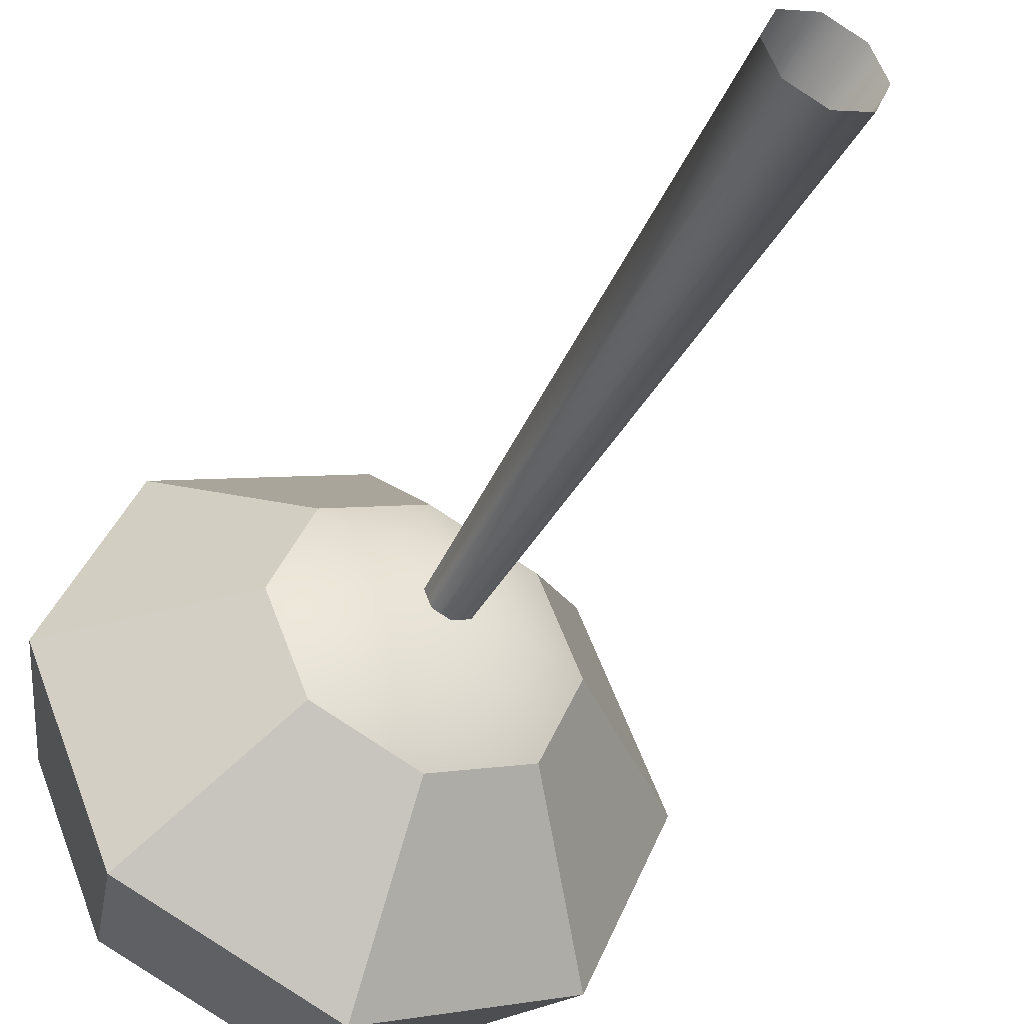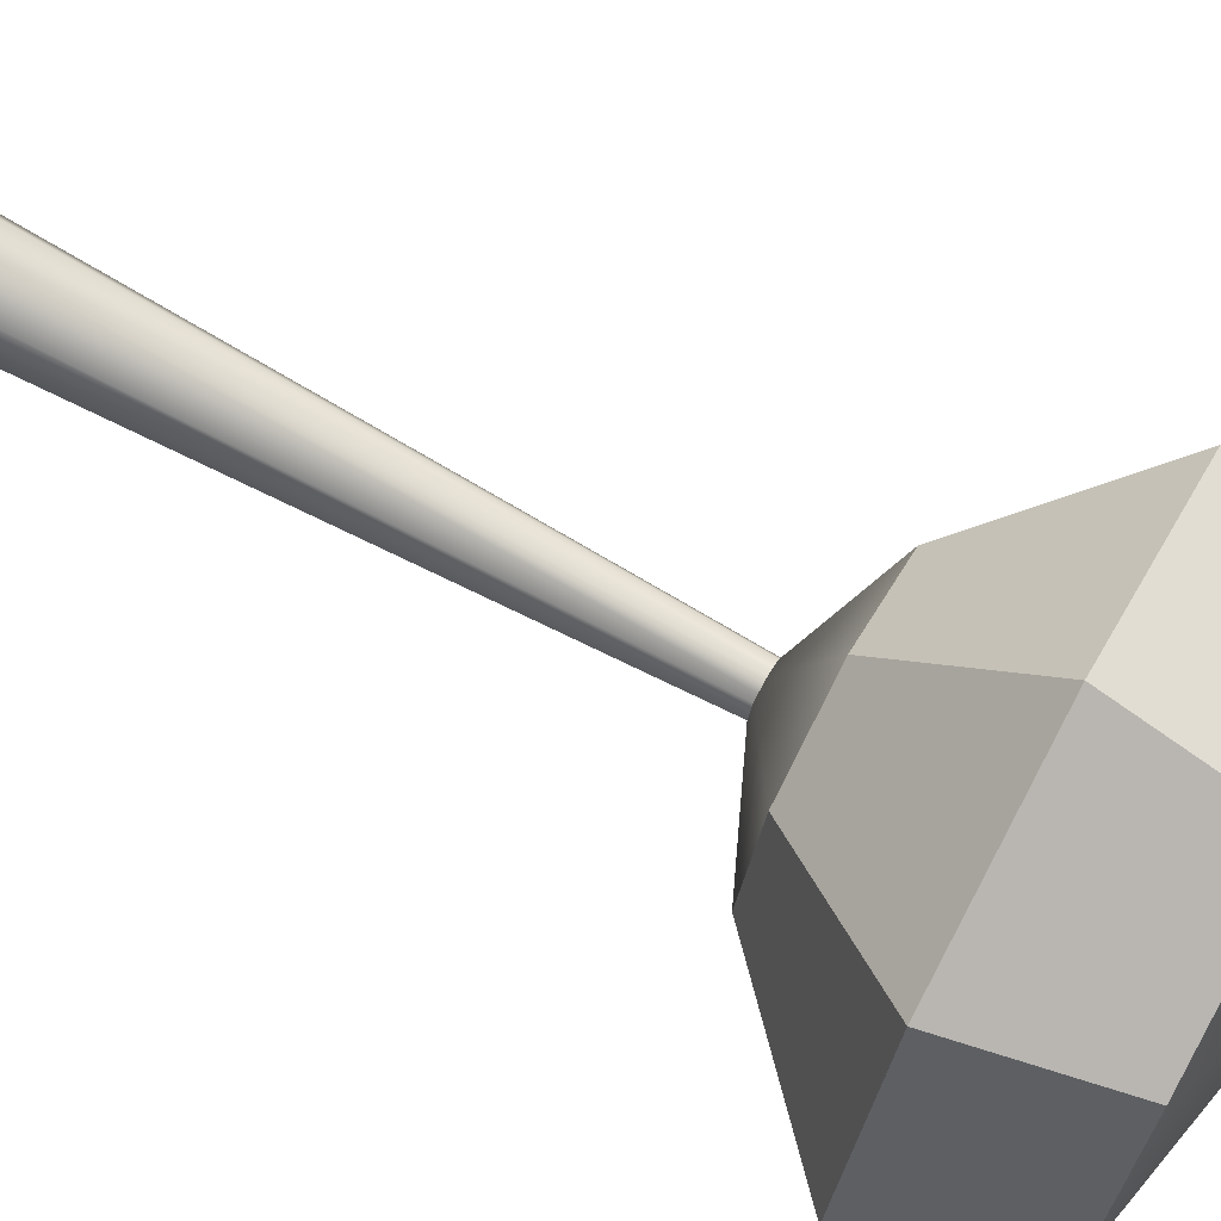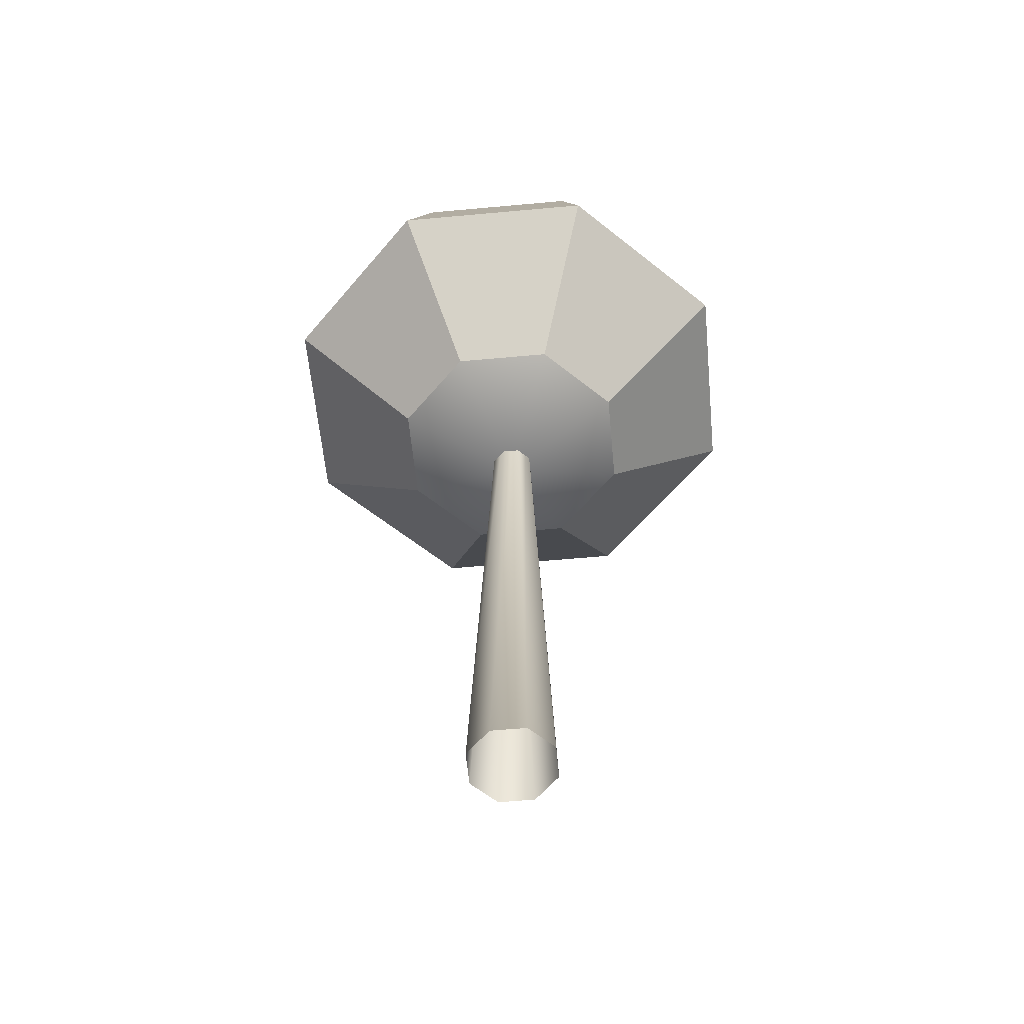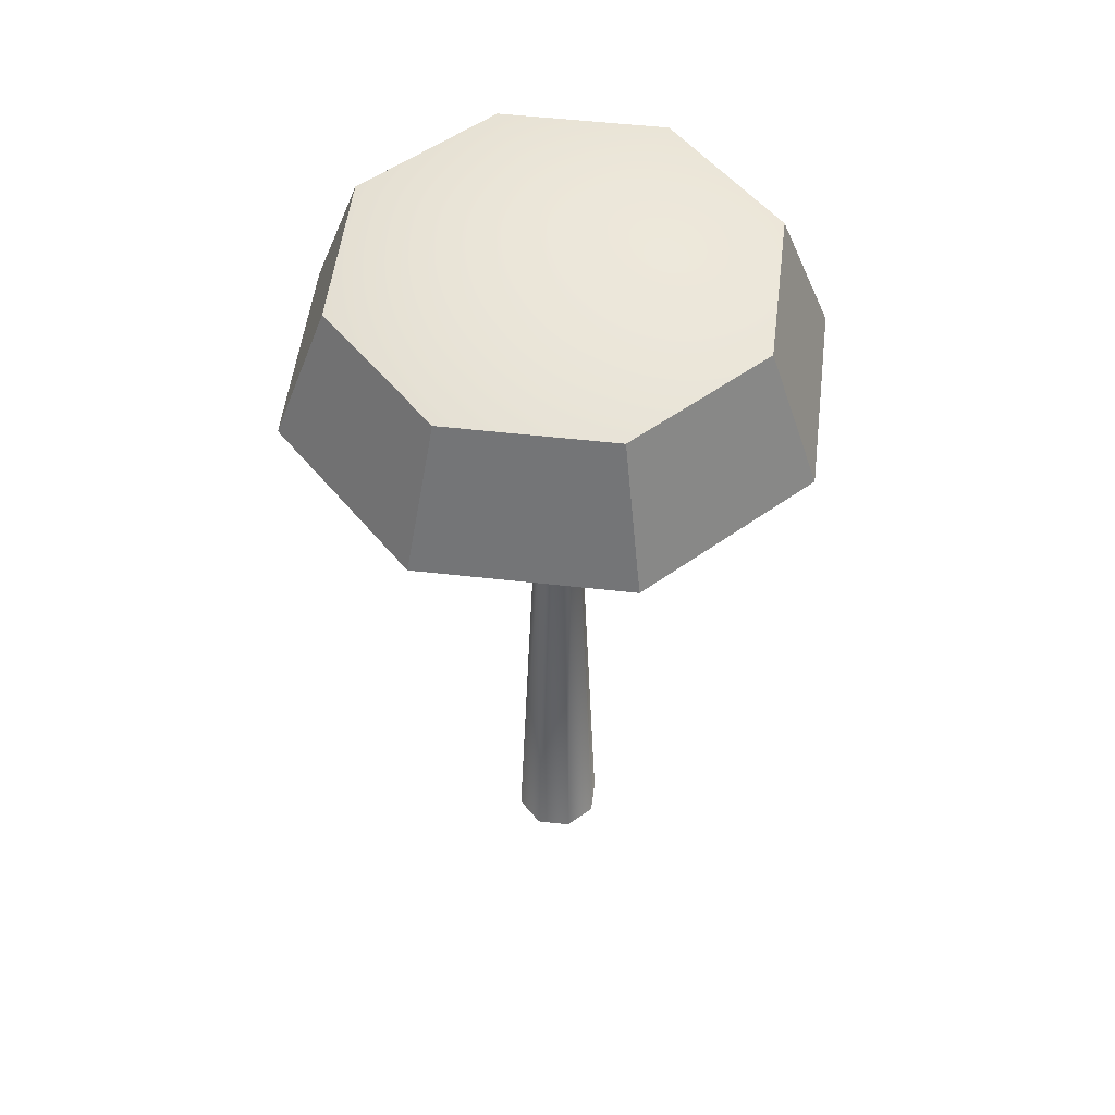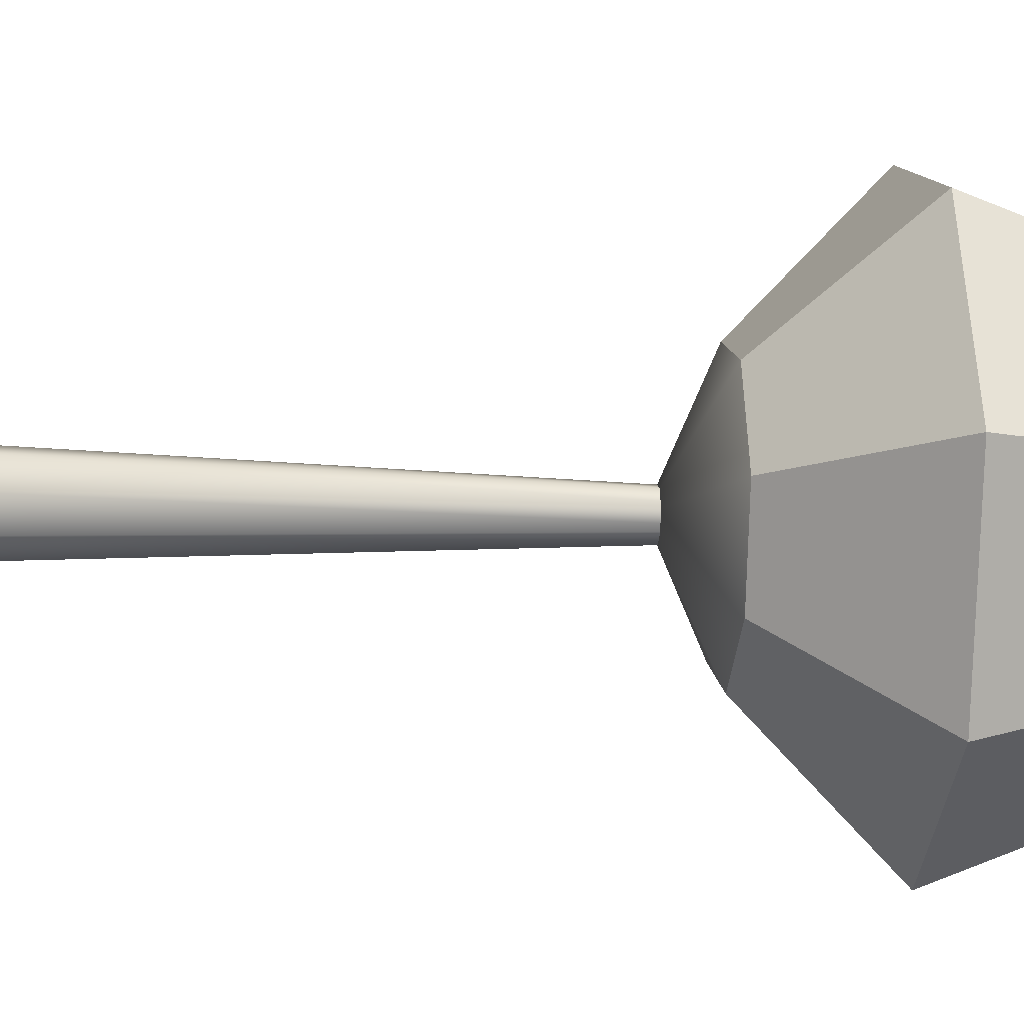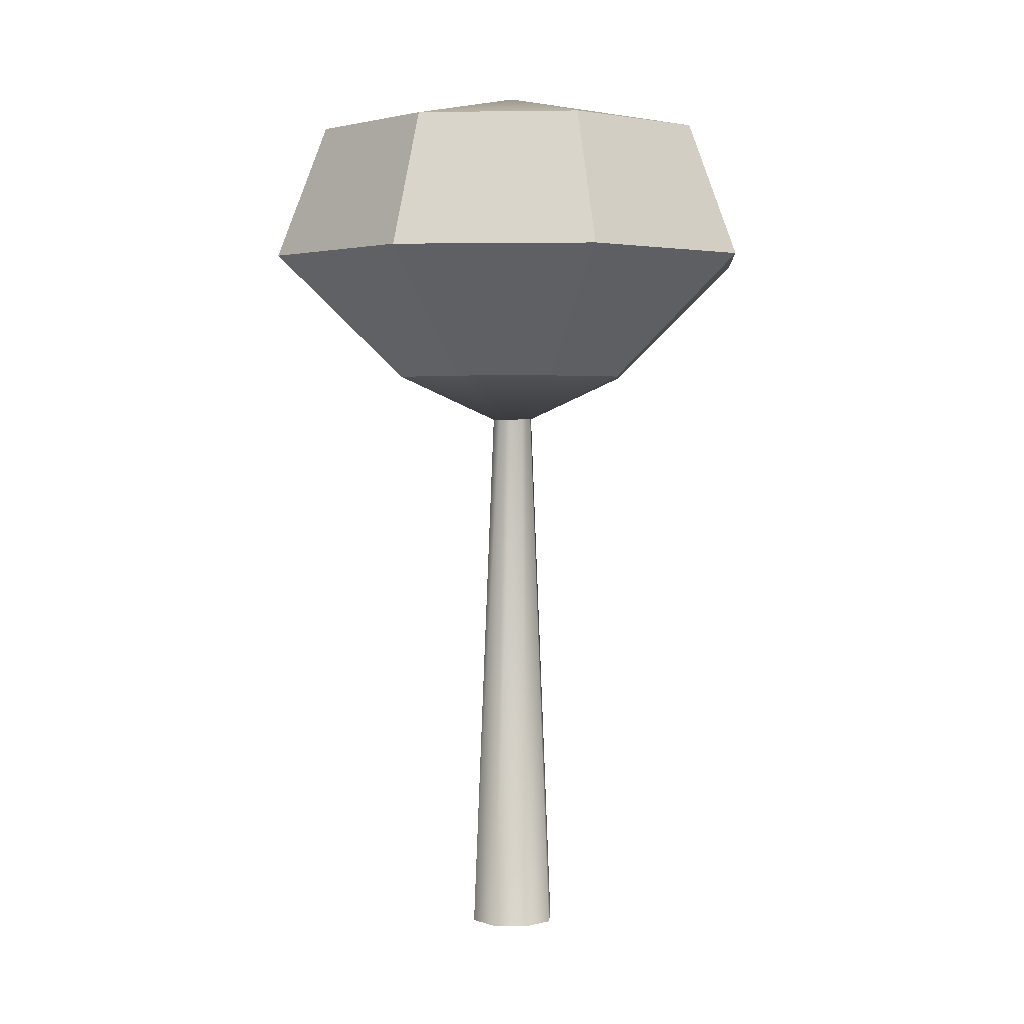
<metadata>
{"format":"obj","ext":"obj","renderer":"f3d","projection":"perspective","resolution":1024,"background":"white","views":[{"elev":-41.3,"azim":-24.7,"up":"+Z"},{"elev":69.9,"azim":118.9,"up":"+Z"},{"elev":-59.1,"azim":-152.1,"up":"+Y"},{"elev":52.3,"azim":-150.5,"up":"+Y"},{"elev":-12.2,"azim":85.2,"up":"+Z"},{"elev":2.7,"azim":-153.3,"up":"+Y"}]}
</metadata>
<code>
g default
v 2.207 0 -2.249
v -0.04195 0 -3.18
v -2.291 0 -2.249
v -3.222 0 0
v -2.291 0 2.249
v -0.04195 0 3.18
v 2.207 0 2.249
v 3.138 0 0
v -0.04195 50.58 0
v -0.04195 47.59 1.193
v -0.8852 47.59 0.8432
v -1.234 47.59 0
v -0.8852 47.59 -0.8432
v -0.04195 47.59 -1.193
v 0.8013 47.59 -0.8432
v 1.151 47.59 0
v 0.8013 47.59 0.8432
v -0.04195 48.82 1.667
v -1.221 48.82 1.179
v -1.709 48.82 0
v -1.221 48.82 -1.179
v -0.04195 48.82 -1.667
v 1.137 48.82 -1.179
v 1.625 48.82 0
v 1.137 48.82 1.179
v 6.322 42.62 -6.322
v 0 42.62 -8.94
v -6.322 42.62 -6.322
v -8.94 42.62 0
v -6.322 42.62 6.322
v 0 42.62 8.94
v 6.322 42.62 6.322
v 8.94 42.62 0
v 13.08 51.65 -13.08
v -1e-06 51.65 -18.49
v -13.08 51.65 -13.08
v -18.49 51.65 0
v -13.08 51.65 13.08
v -1e-06 51.65 18.49
v 13.08 51.65 13.08
v 18.49 51.65 0
v 0 38.65 0
v 10.46 61.25 -10.46
v -1e-06 61.25 -14.79
v -1e-06 64.19 0
v -10.46 61.25 -10.46
v -14.79 61.25 0
v -10.46 61.25 10.46
v -1e-06 61.25 14.79
v 10.46 61.25 10.46
v 14.79 61.25 0
g PalmTree01COL:pCylinder12
f 9 23 22
f 9 22 21
f 9 21 20
f 9 20 19
f 9 19 18
f 9 18 25
f 9 25 24
f 9 24 23
f 10 11 5 6
f 11 12 4 5
f 12 13 3 4
f 13 14 2 3
f 14 15 1 2
f 15 16 8 1
f 16 17 7 8
f 17 10 6 7
f 11 10 18 19
f 12 11 19 20
f 13 12 20 21
f 14 13 21 22
f 15 14 22 23
f 16 15 23 24
f 17 16 24 25
f 10 17 25 18
f 26 27 35 34
f 27 28 36 35
f 28 29 37 36
f 29 30 38 37
f 30 31 39 38
f 31 32 40 39
f 32 33 41 40
f 33 26 34 41
f 27 26 42
f 28 27 42
f 29 28 42
f 30 29 42
f 31 30 42
f 32 31 42
f 33 32 42
f 26 33 42
f 43 44 45
f 44 46 45
f 46 47 45
f 47 48 45
f 48 49 45
f 49 50 45
f 50 51 45
f 51 43 45
f 34 35 44 43
f 35 36 46 44
f 36 37 47 46
f 37 38 48 47
f 38 39 49 48
f 39 40 50 49
f 40 41 51 50
f 41 34 43 51

</code>
